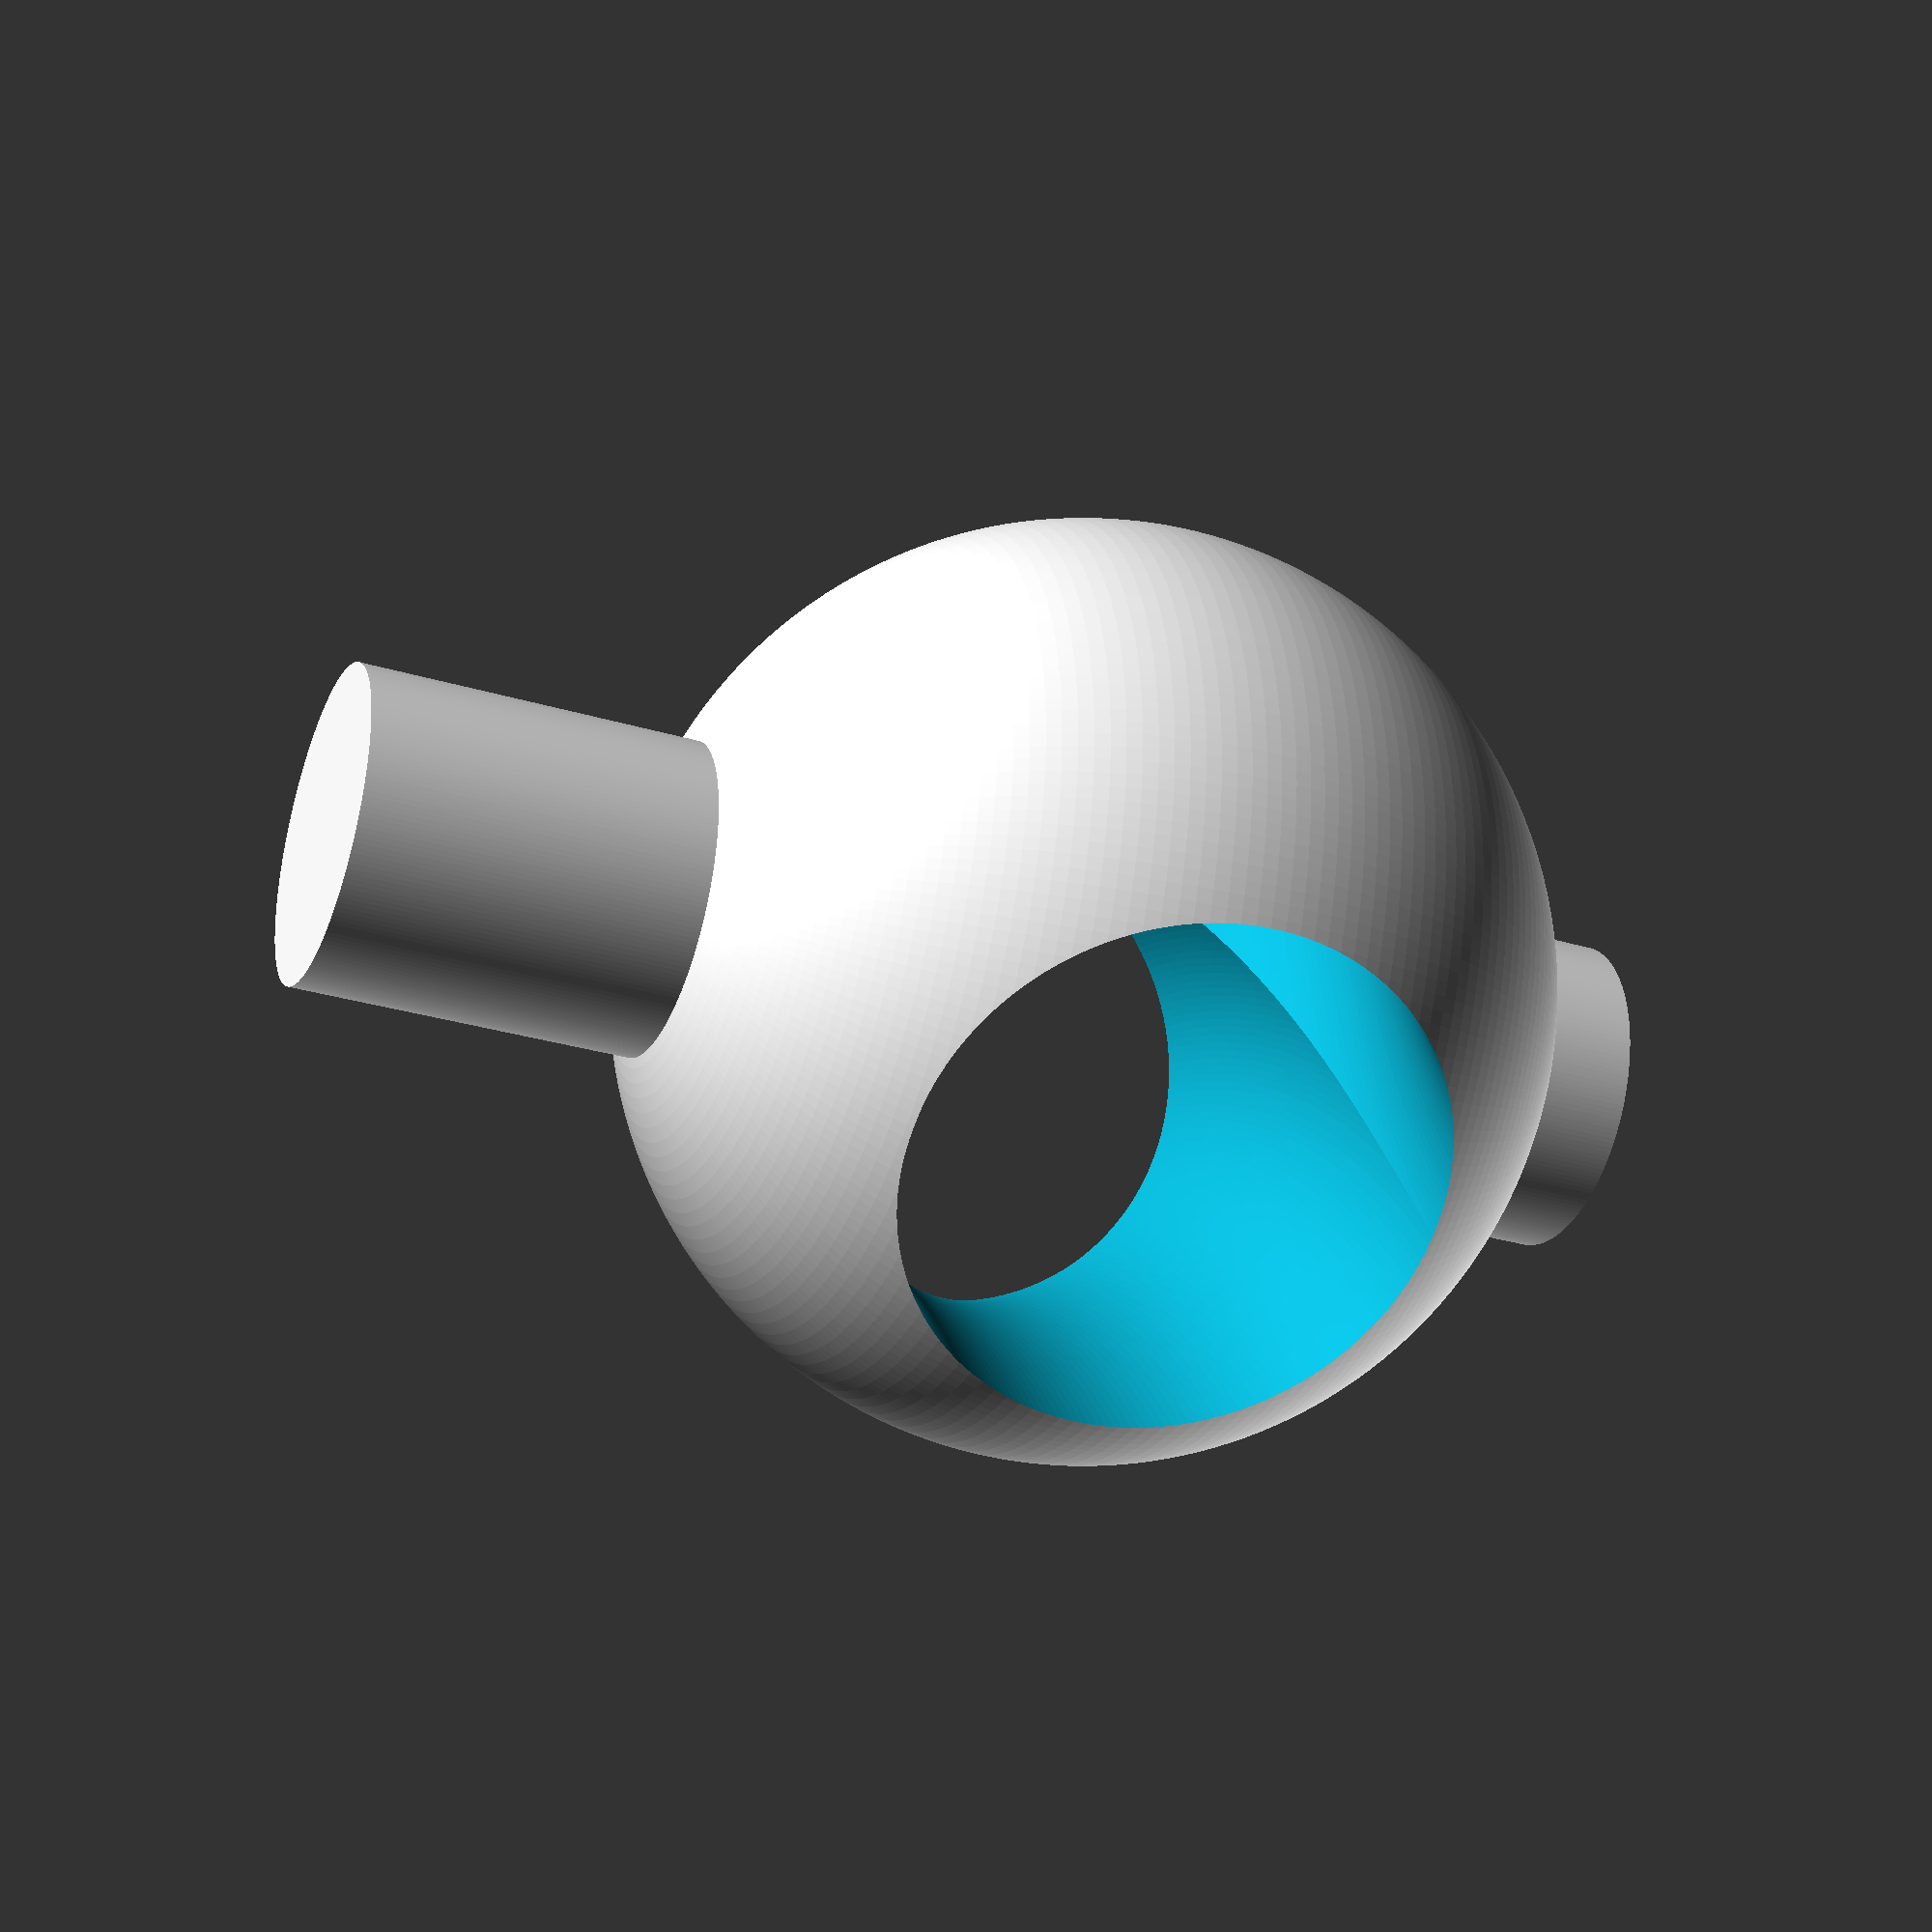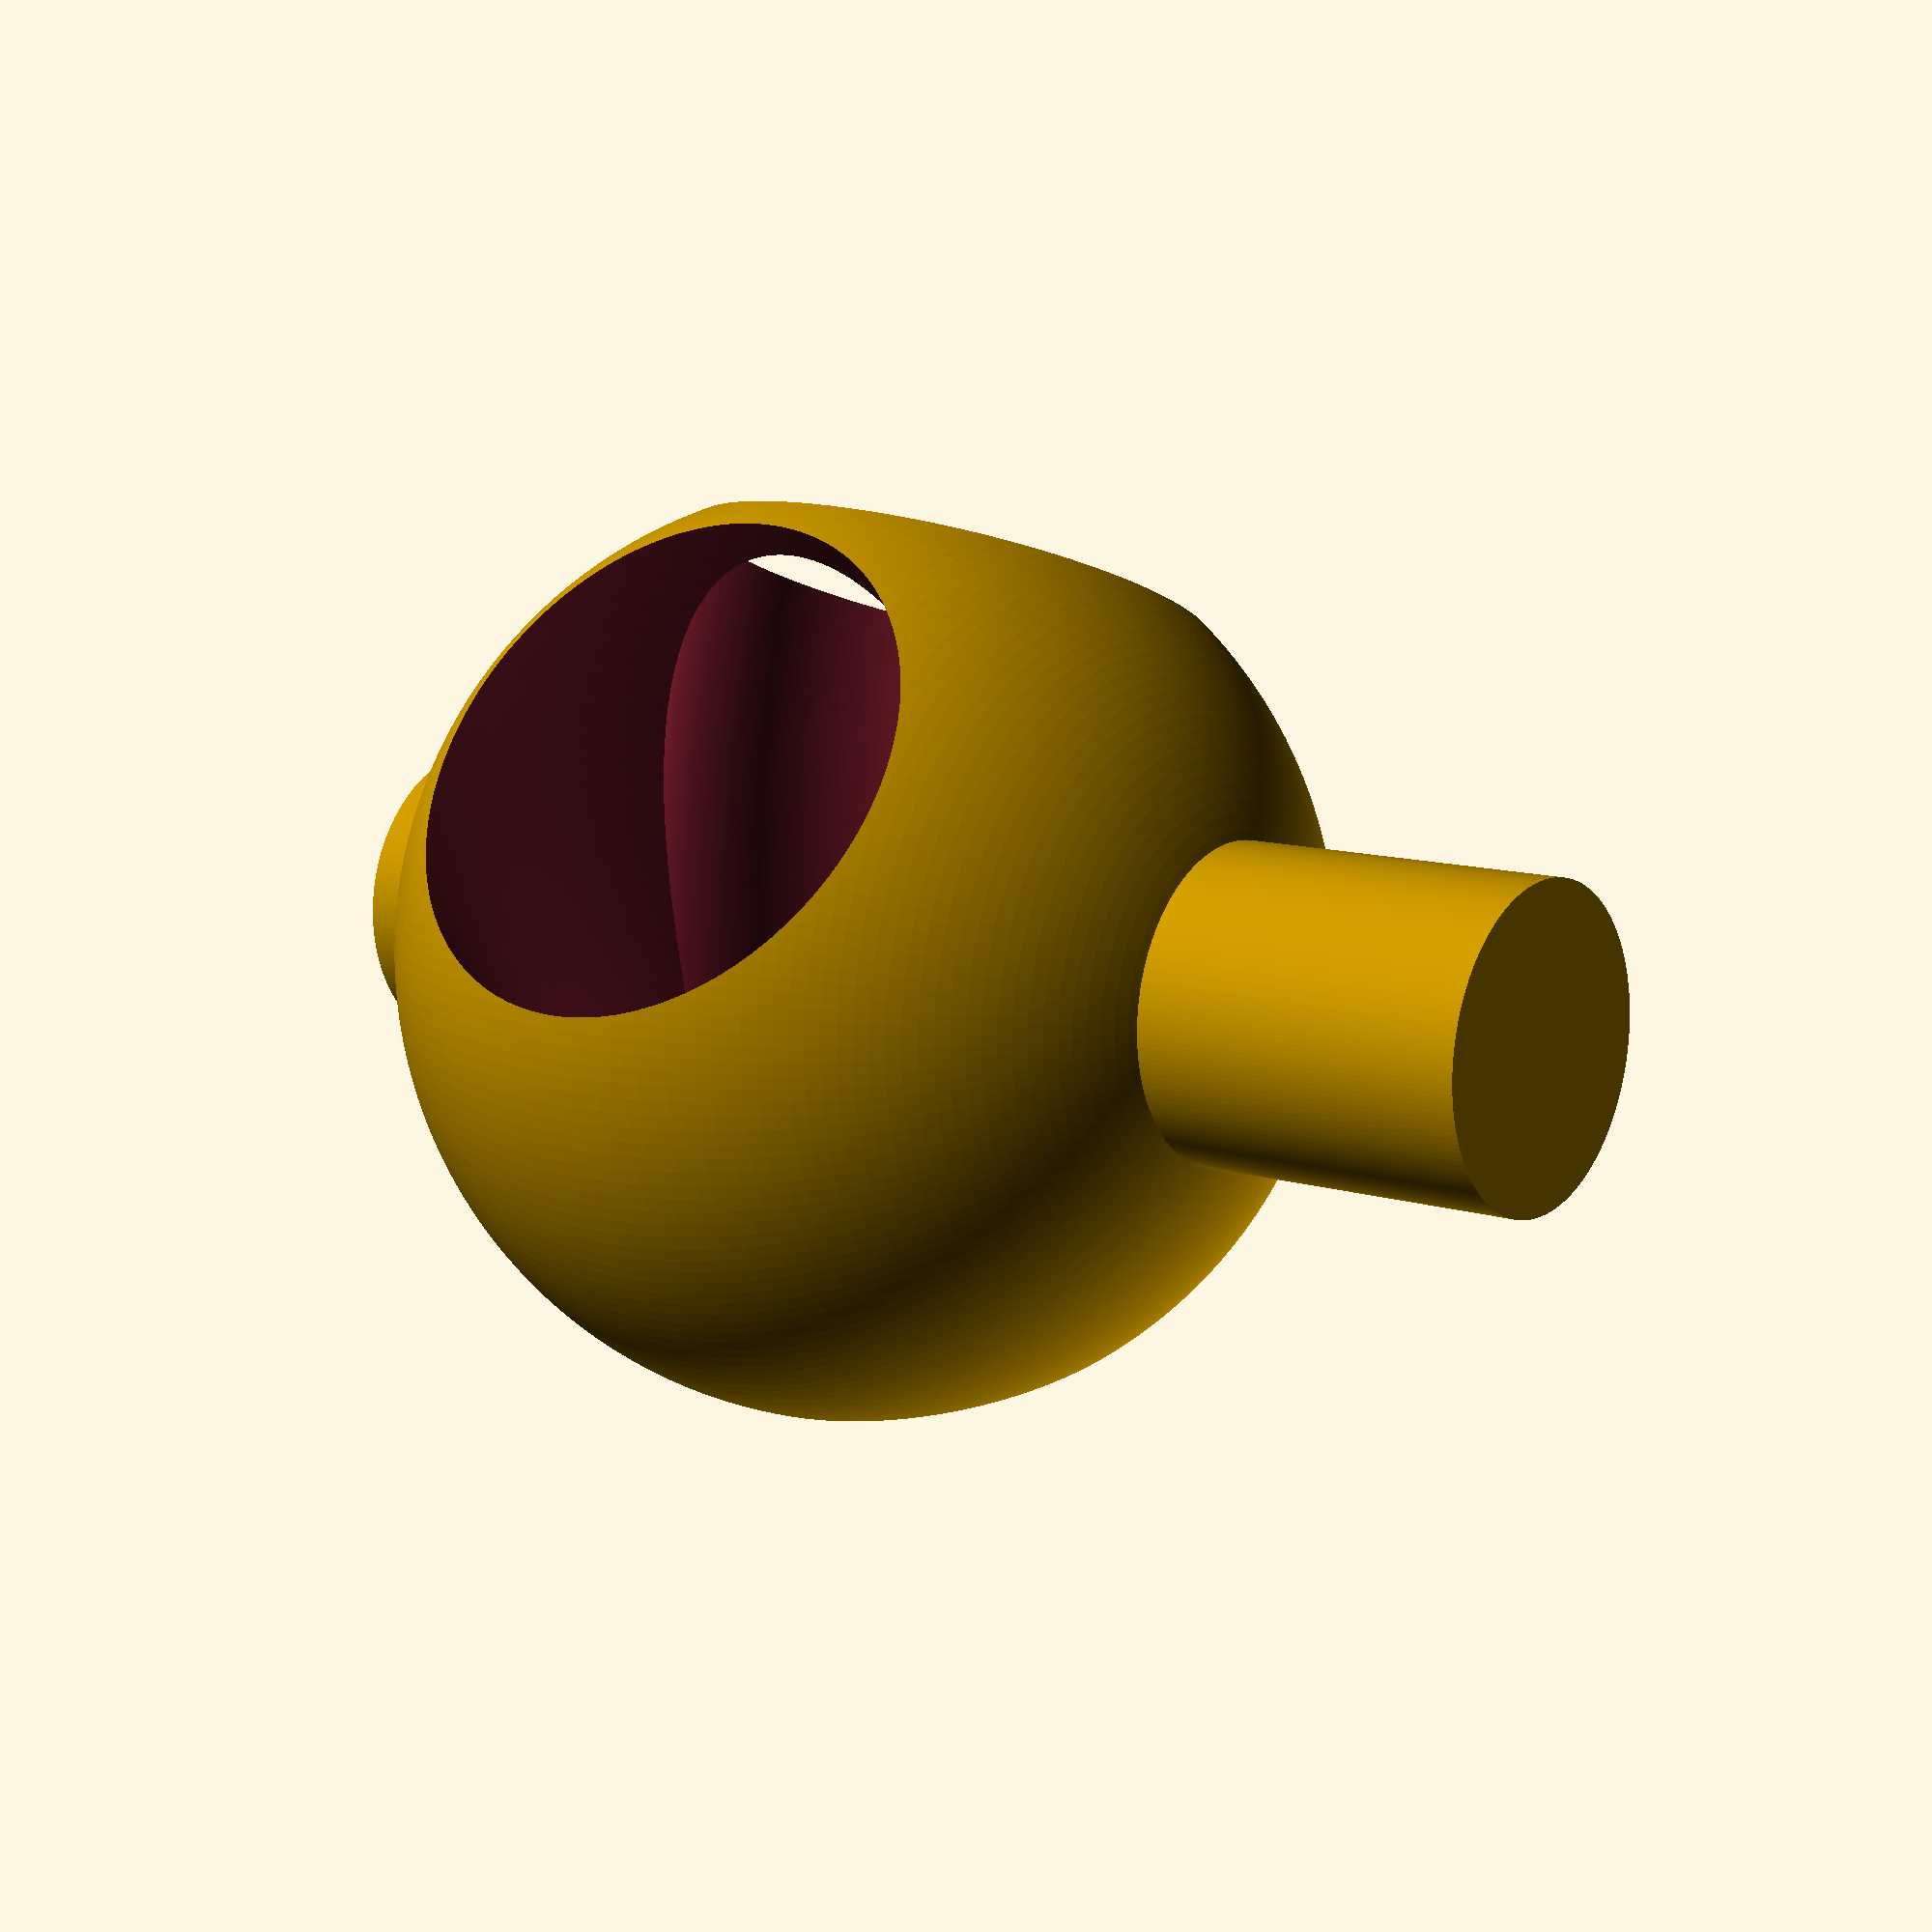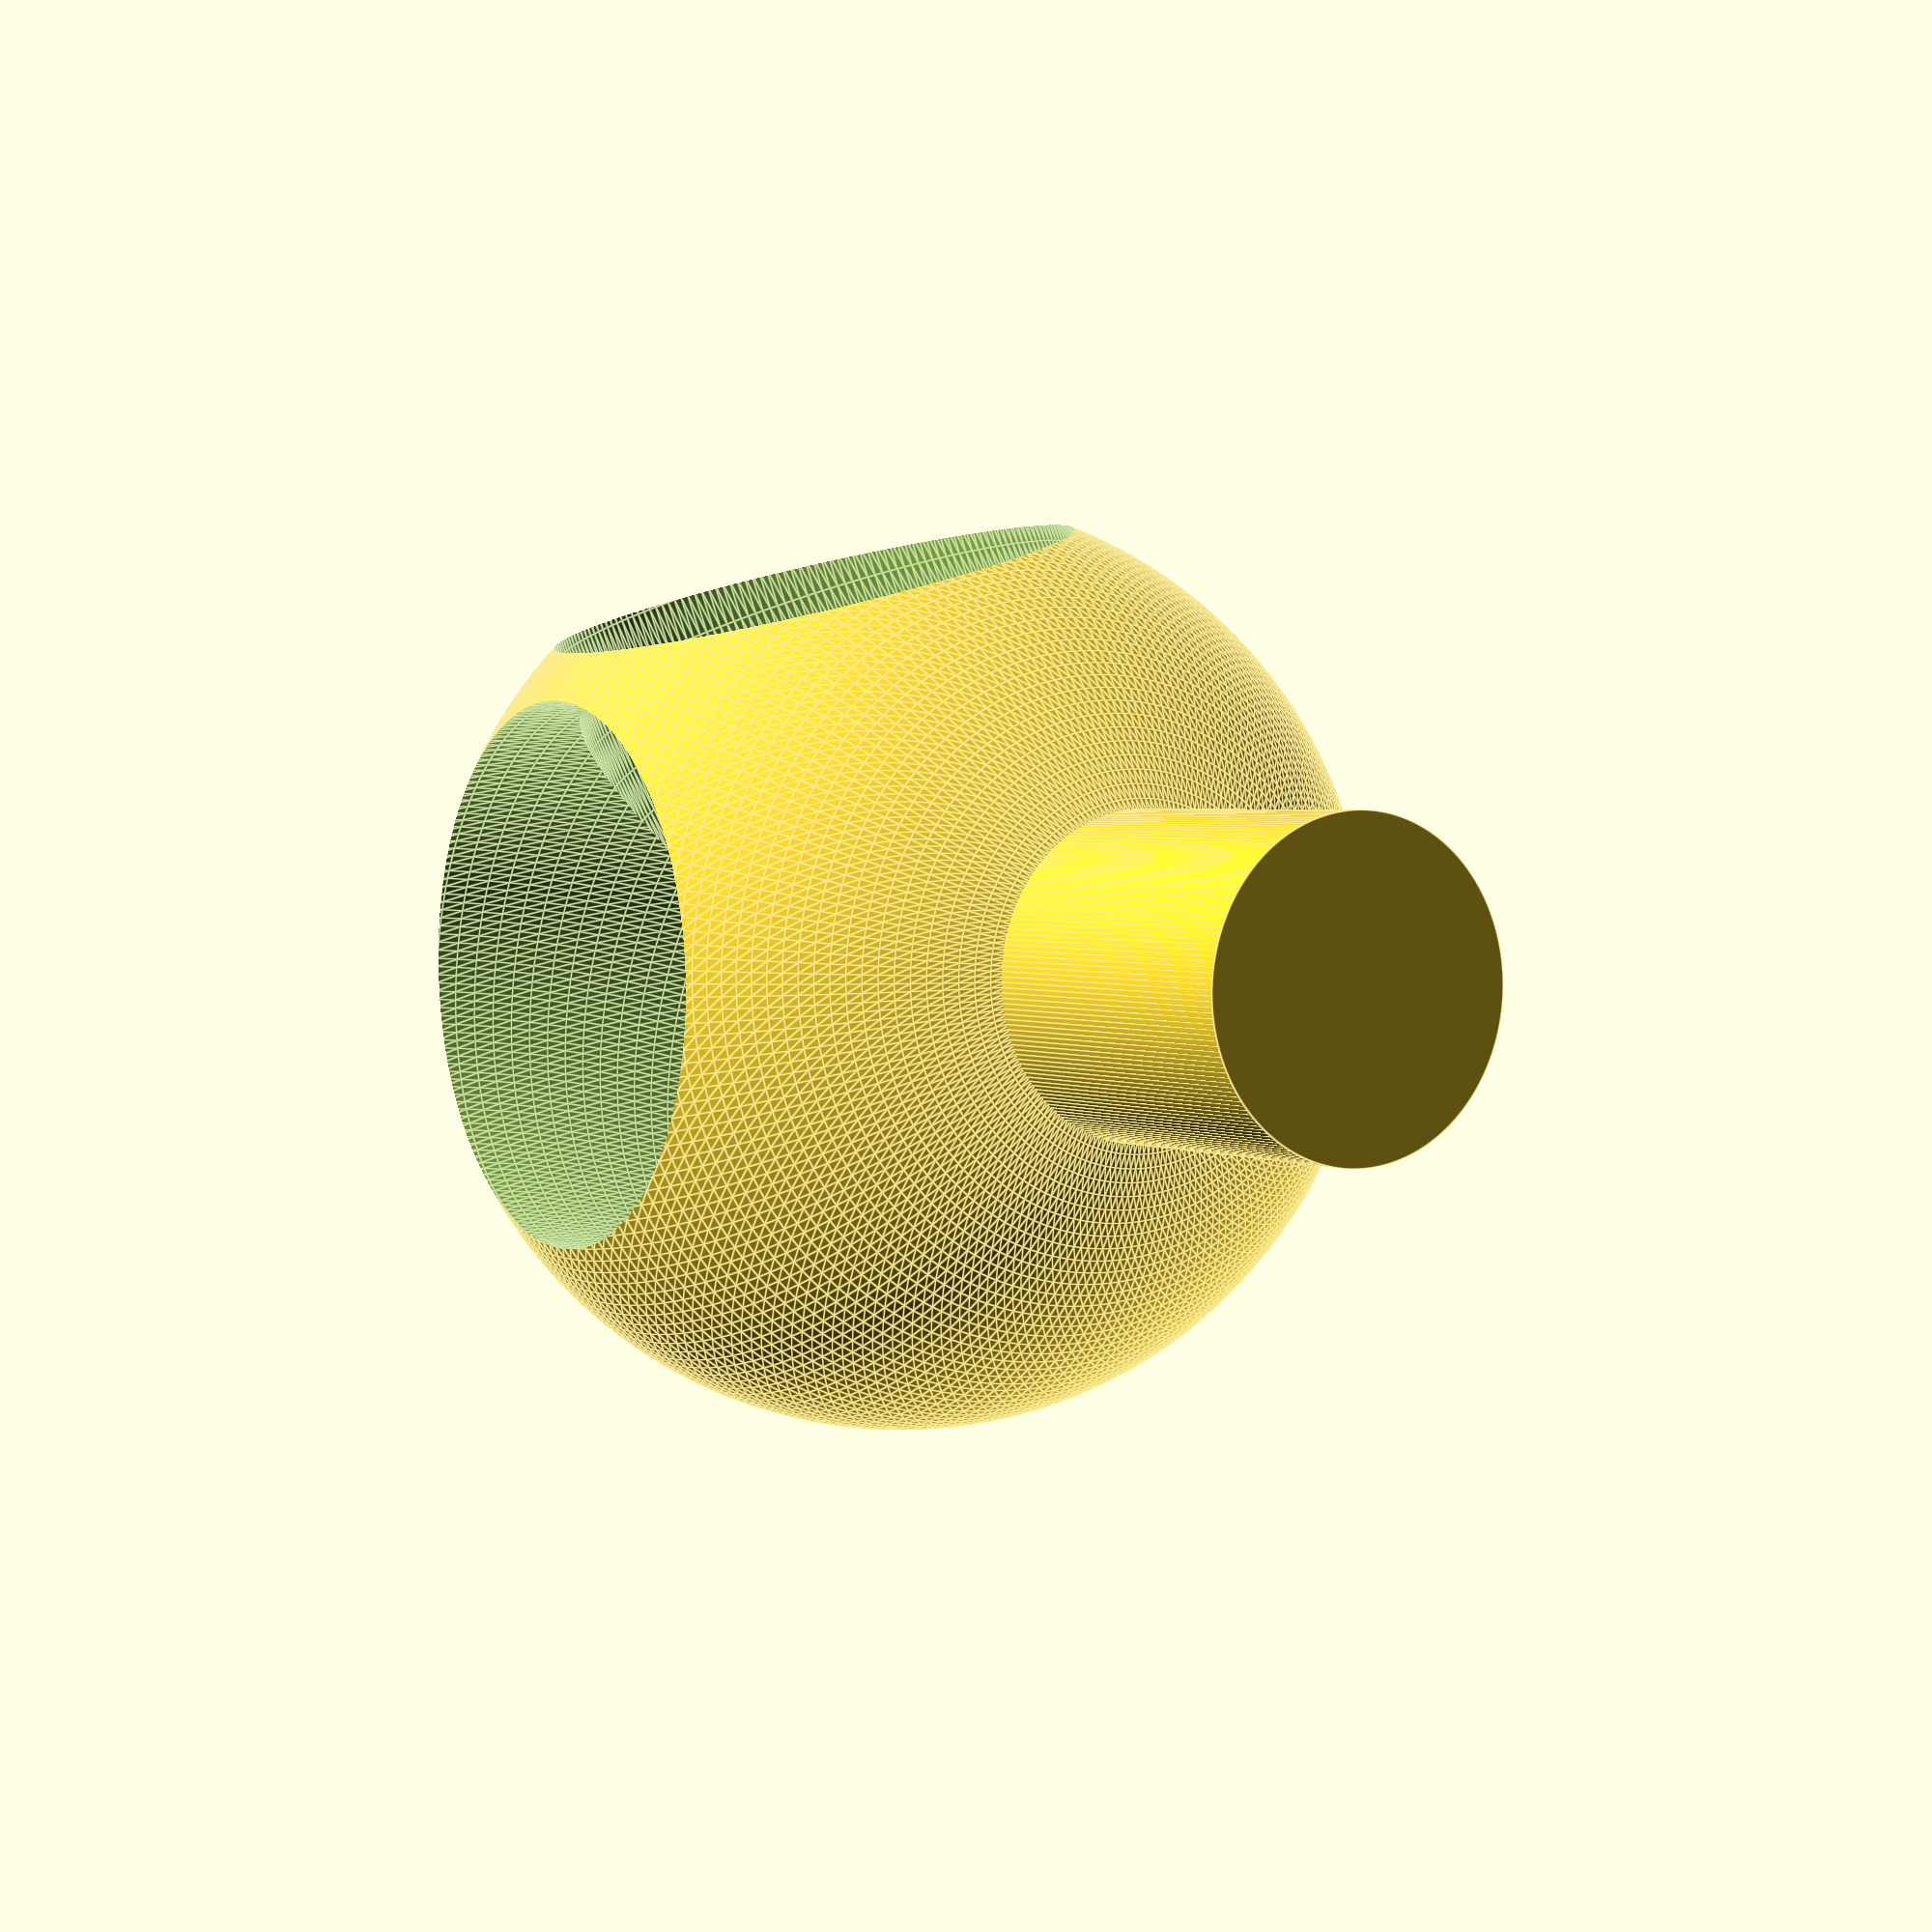
<openscad>
//Engine mount

//change these to modify
p_rad=5; 			//pin radius
b_rad=15; 		//ball radius 
hole=16.9/2; 		   //hole diam
res=200; 			//hole resolution
angle=25;			//Angle between exits

h_rad=b_rad+((b_rad*cos(angle))/tan(angle));
p_len=(b_rad*2)+10+2;

//Do not edit!
difference() {
	union() {
		sphere(r=b_rad, $fn=res);
		translate([0,0,-(b_rad+2)]) 
			cylinder(h = p_len, r=p_rad, $fn=res);
	}
	translate([b_rad,h_rad,0]) 
		rotate_extrude(convexity = h_rad, $fn = res)	
		translate([h_rad, 0, 0])
		circle(r = hole, $fn = res);
	translate([b_rad,-h_rad,0])
		rotate_extrude(convexity = h_rad, $fn = res*2)
		translate([h_rad, 0, 0])
		circle(r = hole, $fn = res);
}
</openscad>
<views>
elev=31.8 azim=57.3 roll=67.3 proj=p view=solid
elev=349.1 azim=73.6 roll=307.3 proj=p view=solid
elev=357.9 azim=37.1 roll=328.5 proj=p view=edges
</views>
